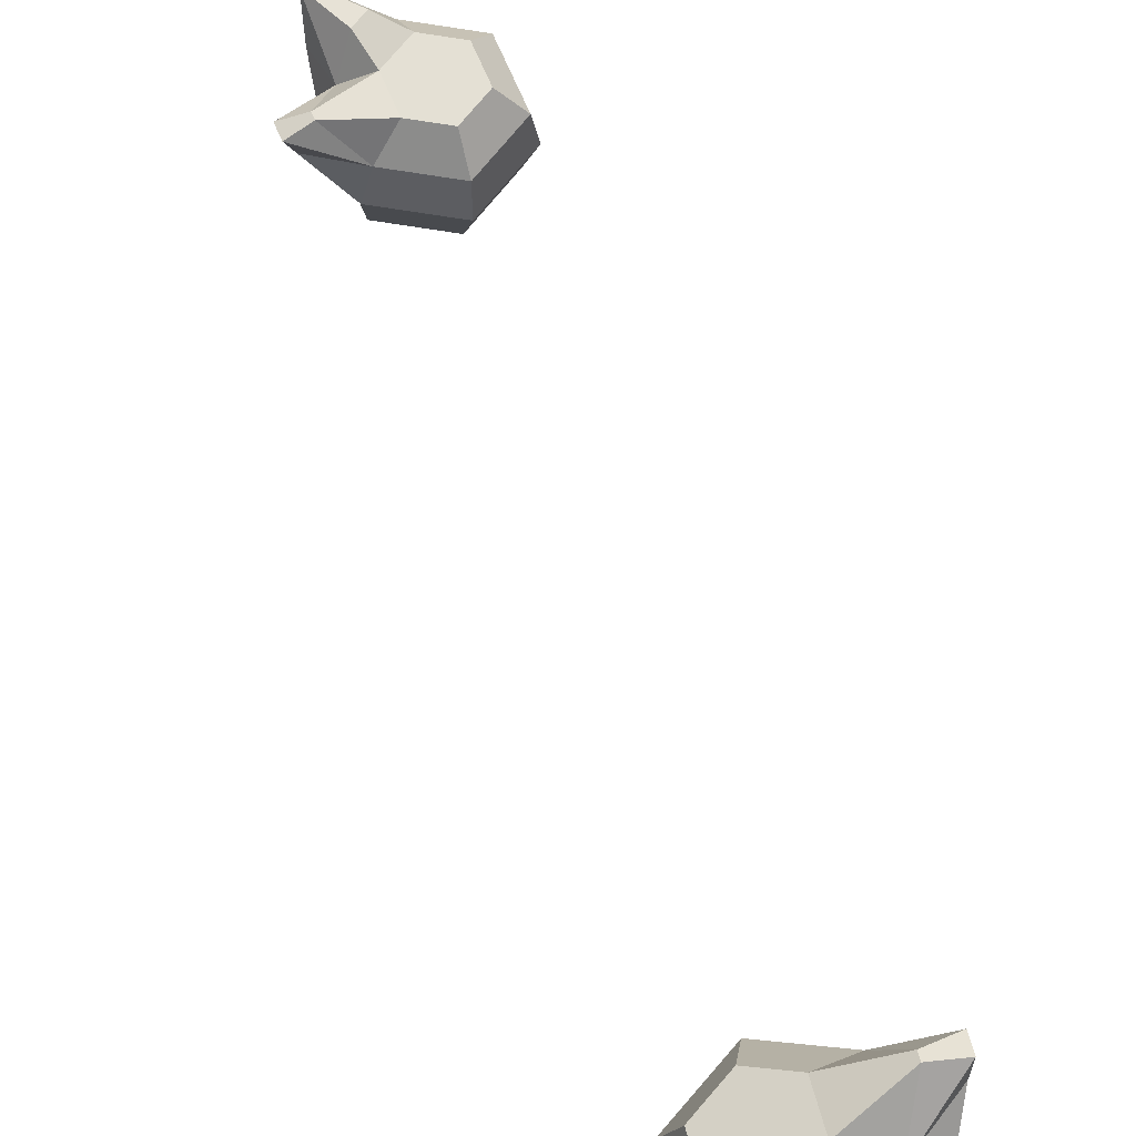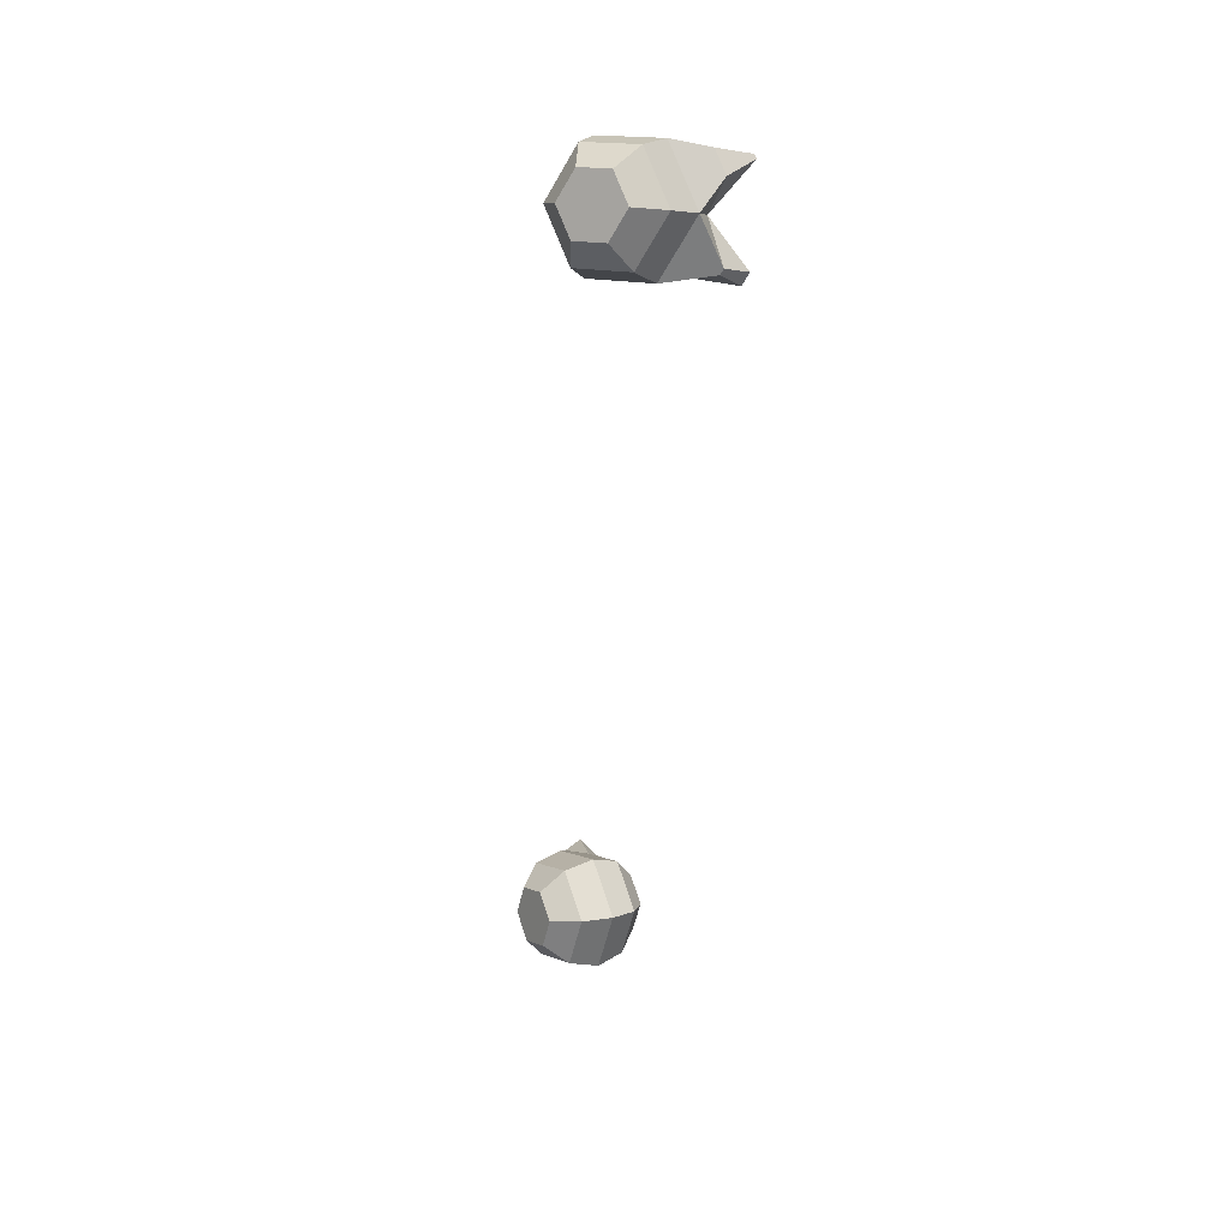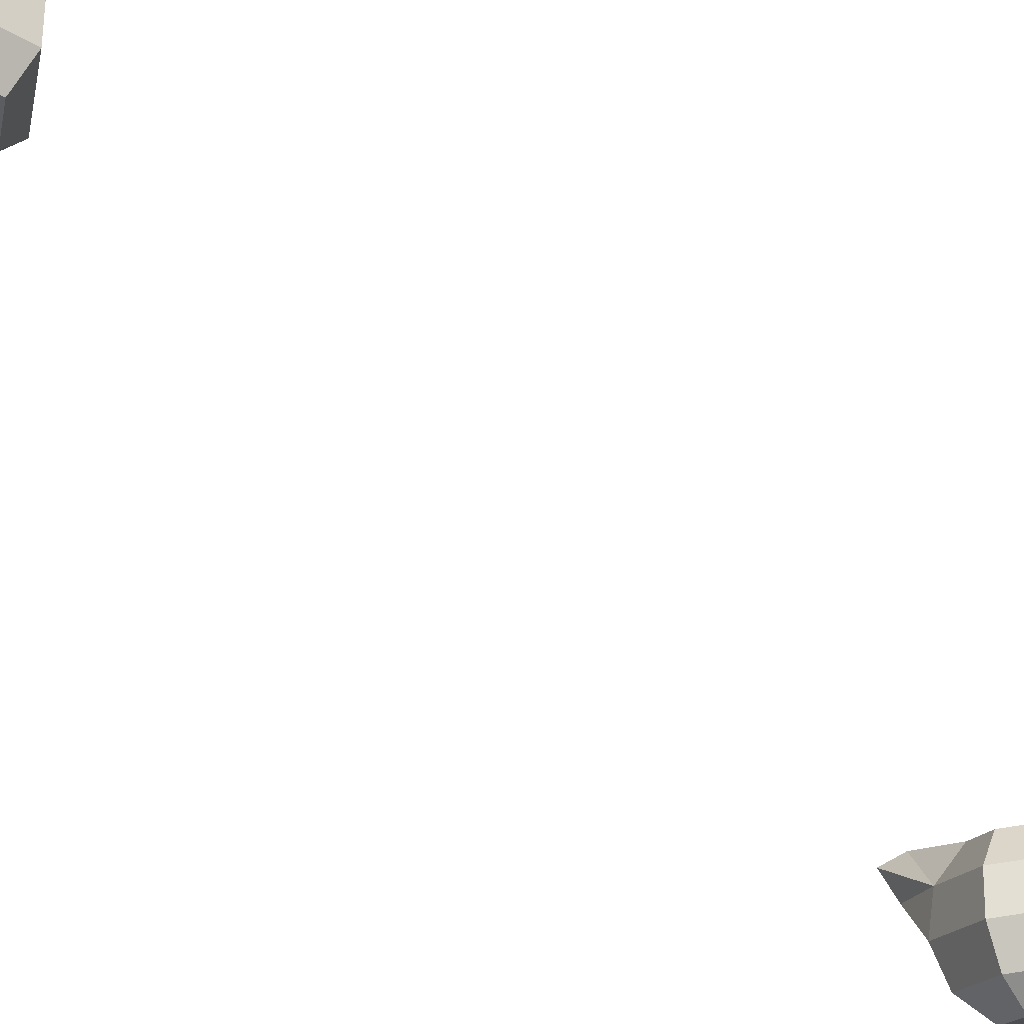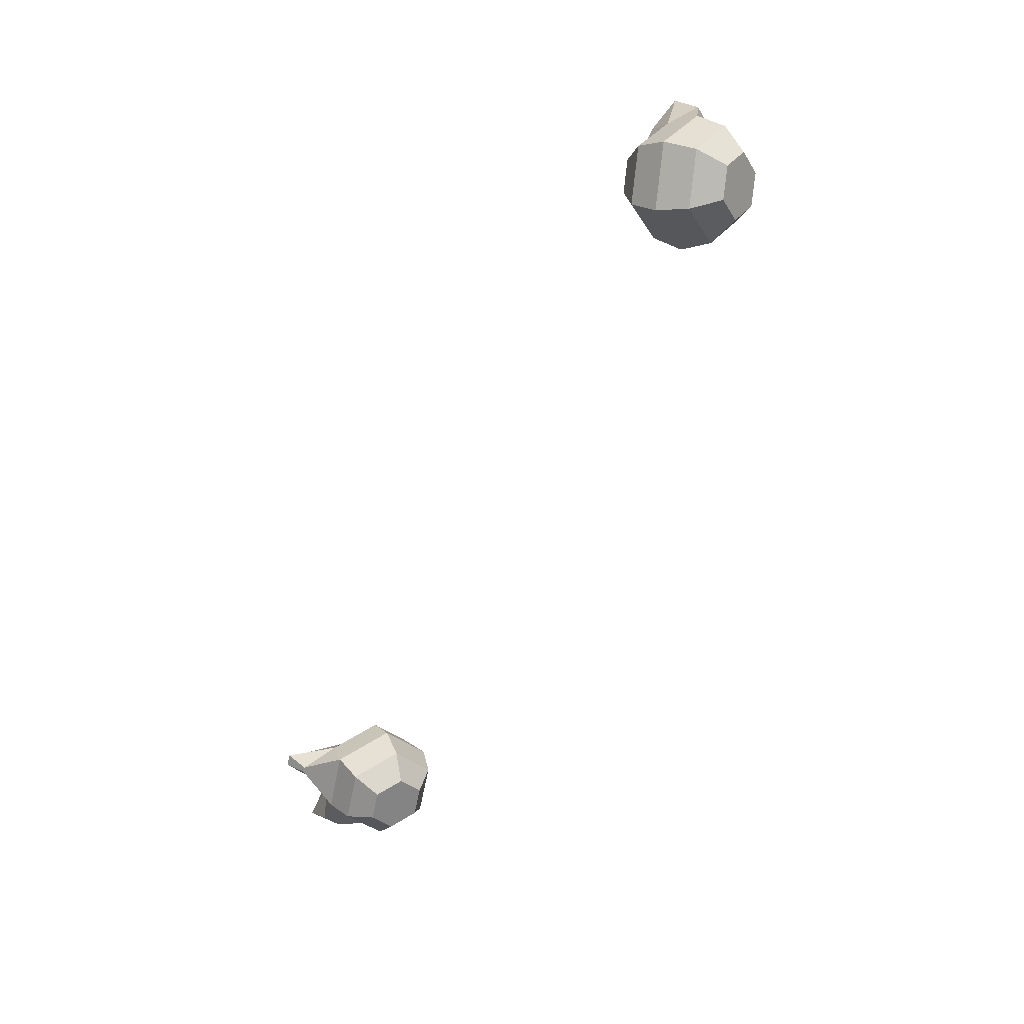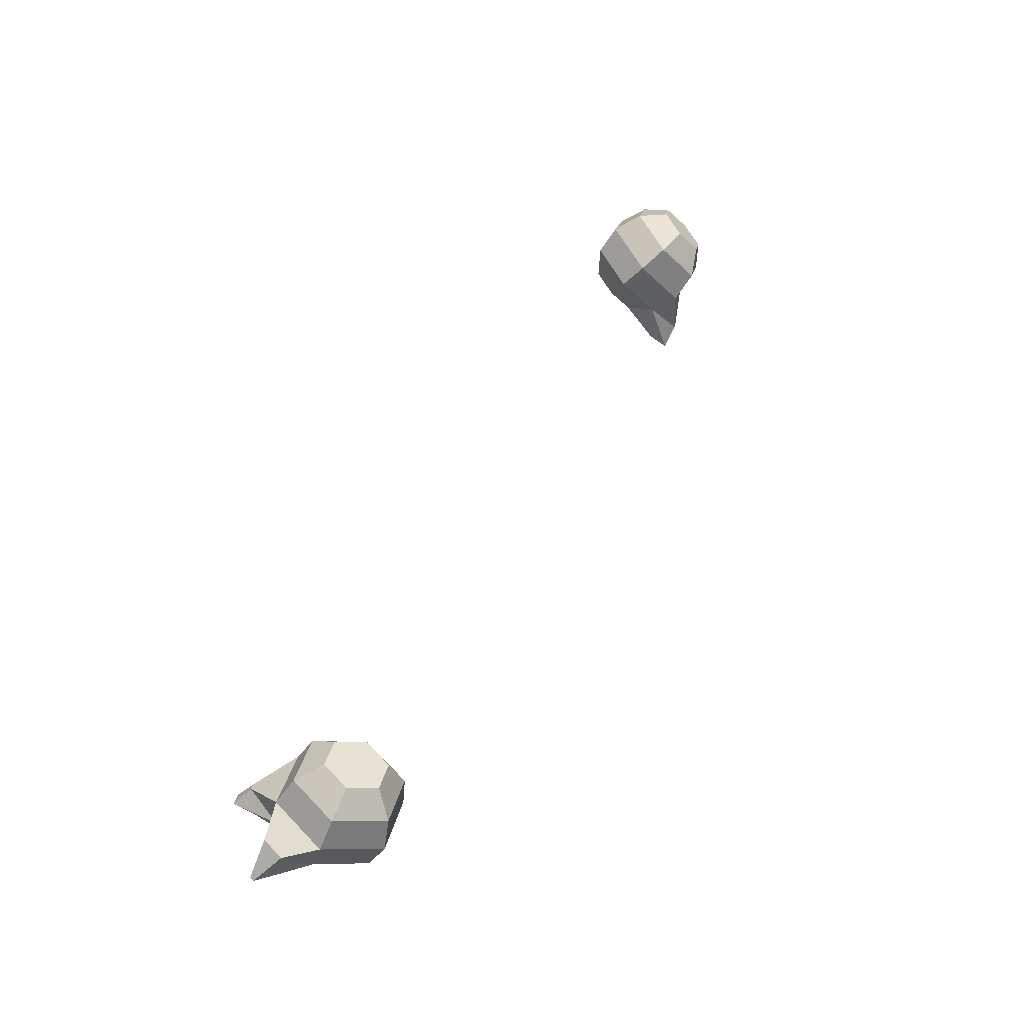
<metadata>
{"format":"obj","ext":"obj","renderer":"f3d","projection":"perspective","resolution":1024,"background":"white","views":[{"elev":54.6,"azim":-176.5,"up":"+Y"},{"elev":20.3,"azim":34.5,"up":"+Z"},{"elev":-26.4,"azim":-117.0,"up":"+Y"},{"elev":36.1,"azim":-49.5,"up":"+Z"},{"elev":-43.9,"azim":-41.7,"up":"+Z"}]}
</metadata>
<code>
v 1.31 2.263 -1.131
v 1.32 2.237 -1.124
v 1.317 2.209 -1.12
v 1.299 2.186 -1.119
v 1.273 2.175 -1.121
v 1.293 2.272 -1.111
v 1.291 2.253 -1.09
v 1.283 2.227 -1.08
v 1.27 2.202 -1.084
v 1.256 2.184 -1.101
v 1.233 2.247 -1.093
v 1.227 2.219 -1.096
v 1.231 2.194 -1.108
v 1.26 2.282 -1.144
v 1.216 2.248 -1.146
v 1.212 2.22 -1.142
v 1.223 2.194 -1.135
v 1.277 2.273 -1.164
v 1.263 2.254 -1.182
v 1.25 2.229 -1.186
v 1.242 2.204 -1.176
v 1.24 2.185 -1.154
v 1.302 2.263 -1.158
v 1.306 2.238 -1.17
v 1.3 2.21 -1.173
v 1.285 2.187 -1.164
v 1.265 2.175 -1.148
v 1.268 2.282 -1.118
v 1.248 2.27 -1.101
v 1.234 2.27 -1.147
v 1.226 2.29 -1.193
v 1.229 2.288 -1.196
v 1.25 2.29 -1.166
v 1.218 2.261 -1.175
v 1.259 2.285 -1.176
v 1.231 2.254 -1.19
v 1.214 2.304 -1.11
v 1.211 2.304 -1.121
v 1.231 2.302 -1.118
v 1.214 2.281 -1.112
v 1.23 2.302 -1.123
v 1.212 2.281 -1.117
f 17 27 5
f 3 9 4
f 1 7 2
f 5 9 10
f 2 8 3
f 6 29 7
f 9 13 10
f 7 11 8
f 1 28 6
f 8 12 9
f 13 16 17
f 30 42 38
f 11 16 12
f 28 41 39
f 16 22 17
f 19 35 18
f 15 21 16
f 20 34 36
f 22 26 27
f 19 25 20
f 1 18 14
f 20 26 21
f 18 24 19
f 27 4 5
f 24 3 25
f 25 4 26
f 23 2 24
f 13 5 10
f 31 36 34
f 31 35 32
f 30 33 31
f 18 33 14
f 19 36 32
f 30 34 15
f 37 42 40
f 37 41 38
f 29 40 11
f 11 42 15
f 30 41 14
f 29 39 37
f 17 22 27
f 3 8 9
f 1 6 7
f 5 4 9
f 2 7 8
f 6 28 29
f 9 12 13
f 7 29 11
f 1 14 28
f 8 11 12
f 13 12 16
f 30 15 42
f 11 15 16
f 28 14 41
f 16 21 22
f 19 32 35
f 15 20 21
f 20 15 34
f 22 21 26
f 19 24 25
f 1 23 18
f 20 25 26
f 18 23 24
f 27 26 4
f 24 2 3
f 25 3 4
f 23 1 2
f 13 17 5
f 31 32 36
f 31 33 35
f 30 14 33
f 18 35 33
f 19 20 36
f 30 31 34
f 37 38 42
f 37 39 41
f 29 37 40
f 11 40 42
f 30 38 41
f 29 28 39
v 1.428 2.059 -0.4678
v 1.41 2.037 -0.4643
v 1.405 2.009 -0.4587
v 1.416 1.983 -0.4527
v 1.438 1.966 -0.4478
v 1.443 2.056 -0.4908
v 1.436 2.031 -0.504
v 1.436 2.003 -0.5047
v 1.442 1.977 -0.4925
v 1.453 1.962 -0.4707
v 1.491 2.009 -0.5028
v 1.489 1.983 -0.4908
v 1.48 1.966 -0.4698
v 1.483 2.065 -0.4659
v 1.515 2.022 -0.4549
v 1.511 1.994 -0.4494
v 1.493 1.972 -0.4459
v 1.468 2.069 -0.4429
v 1.479 2.054 -0.4212
v 1.485 2.028 -0.409
v 1.485 2 -0.4096
v 1.478 1.975 -0.4229
v 1.44 2.065 -0.4439
v 1.431 2.048 -0.4229
v 1.43 2.022 -0.4109
v 1.437 1.994 -0.4113
v 1.45 1.972 -0.4239
v 1.47 2.059 -0.4898
v 1.484 2.037 -0.5024
v 1.505 2.048 -0.461
v 1.525 2.078 -0.4257
v 1.523 2.078 -0.4225
v 1.498 2.076 -0.4493
v 1.523 2.044 -0.4327
v 1.49 2.078 -0.438
v 1.511 2.046 -0.4151
v 1.526 2.06 -0.5092
v 1.531 2.063 -0.4994
v 1.51 2.066 -0.4998
v 1.521 2.04 -0.4987
v 1.513 2.067 -0.4954
v 1.523 2.041 -0.4942
f 59 69 47
f 45 51 46
f 43 49 44
f 47 51 52
f 44 50 45
f 48 71 49
f 51 55 52
f 49 53 50
f 43 70 48
f 50 54 51
f 55 58 59
f 72 84 80
f 53 58 54
f 70 83 81
f 58 64 59
f 61 77 60
f 57 63 58
f 62 76 78
f 64 68 69
f 61 67 62
f 43 60 56
f 62 68 63
f 60 66 61
f 69 46 47
f 66 45 67
f 67 46 68
f 65 44 66
f 55 47 52
f 73 78 76
f 73 77 74
f 72 75 73
f 60 75 56
f 61 78 74
f 72 76 57
f 79 84 82
f 79 83 80
f 71 82 53
f 53 84 57
f 72 83 56
f 71 81 79
f 59 64 69
f 45 50 51
f 43 48 49
f 47 46 51
f 44 49 50
f 48 70 71
f 51 54 55
f 49 71 53
f 43 56 70
f 50 53 54
f 55 54 58
f 72 57 84
f 53 57 58
f 70 56 83
f 58 63 64
f 61 74 77
f 57 62 63
f 62 57 76
f 64 63 68
f 61 66 67
f 43 65 60
f 62 67 68
f 60 65 66
f 69 68 46
f 66 44 45
f 67 45 46
f 65 43 44
f 55 59 47
f 73 74 78
f 73 75 77
f 72 56 75
f 60 77 75
f 61 62 78
f 72 73 76
f 79 80 84
f 79 81 83
f 71 79 82
f 53 82 84
f 72 80 83
f 71 70 81

</code>
